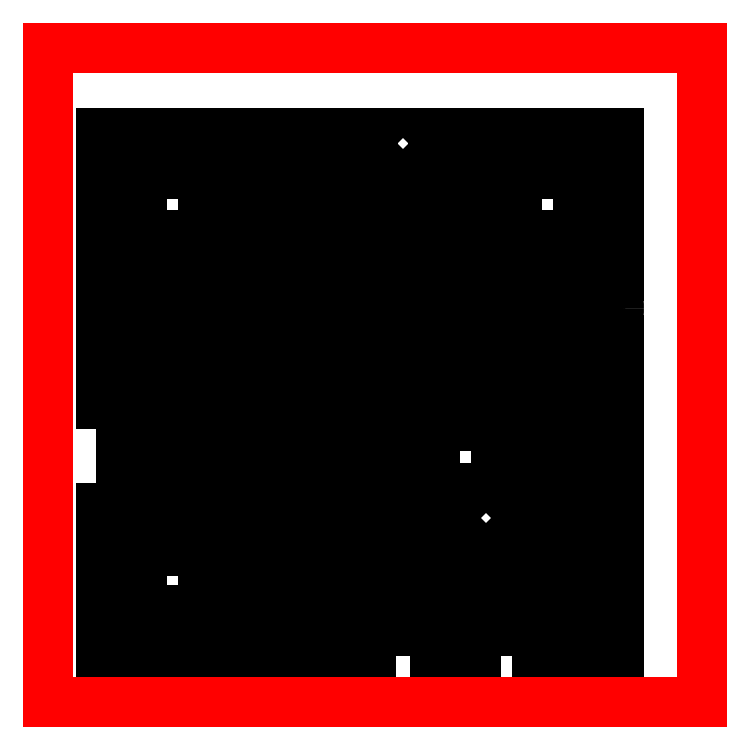
<metadata>
{"format":"dxf","ext":"dxf","renderer":"ezdxf+matplotlib","layout":"modelspace","background":"white","min_lineweight":24,"dpi":150}
</metadata>
<code>
0
SECTION
2
ENTITIES
0
LWPOLYLINE
8
Engrave
90
10
70
0
10
22.98
20
5.294
10
22.98
20
6.855
10
23.85
20
6.855
10
24.72
20
6.855
10
24.72
20
5.294
10
24.72
20
3.732
10
23.85
20
3.732
10
22.98
20
3.732
10
22.98
20
5.294
10
22.98
20
5.294
0
LWPOLYLINE
8
Engrave
90
10
70
0
10
16.74
20
10.07
10
16.74
20
11.54
10
17.43
20
11.54
10
18.12
20
11.54
10
18.12
20
10.07
10
18.12
20
8.591
10
17.43
20
8.591
10
16.74
20
8.591
10
16.74
20
10.07
10
16.74
20
10.07
0
LWPOLYLINE
8
Engrave
90
14
70
0
10
16.74
20
5.294
10
16.74
20
6.855
10
17.43
20
6.855
10
18.12
20
6.855
10
18.12
20
6.074
10
18.12
20
5.294
10
18.91
20
5.294
10
19.69
20
5.294
10
19.69
20
4.513
10
19.69
20
3.732
10
18.21
20
3.732
10
16.74
20
3.732
10
16.74
20
5.294
10
16.74
20
5.294
0
LWPOLYLINE
8
Engrave
90
10
70
0
10
22.98
20
18.74
10
22.98
20
19.52
10
23.85
20
19.52
10
24.72
20
19.52
10
24.72
20
18.74
10
24.72
20
17.96
10
23.85
20
17.96
10
22.98
20
17.96
10
22.98
20
18.74
10
22.98
20
18.74
0
LWPOLYLINE
8
Engrave
90
10
70
0
10
21.42
20
17.18
10
21.42
20
17.96
10
22.12
20
17.96
10
22.81
20
17.96
10
22.81
20
17.18
10
22.81
20
16.4
10
22.12
20
16.4
10
21.42
20
16.4
10
21.42
20
17.18
10
21.42
20
17.18
0
LWPOLYLINE
8
Engrave
90
10
70
0
10
19.86
20
19.52
10
19.86
20
21.08
10
20.55
20
21.08
10
21.25
20
21.08
10
21.25
20
19.52
10
21.25
20
17.96
10
20.55
20
17.96
10
19.86
20
17.96
10
19.86
20
19.52
10
19.86
20
19.52
0
LWPOLYLINE
8
Engrave
90
10
70
0
10
21.42
20
36.44
10
21.42
20
37.22
10
22.12
20
37.22
10
22.81
20
37.22
10
22.81
20
36.44
10
22.81
20
35.66
10
22.12
20
35.66
10
21.42
20
35.66
10
21.42
20
36.44
10
21.42
20
36.44
0
LWPOLYLINE
8
Engrave
90
10
70
0
10
18.3
20
36.44
10
18.3
20
37.22
10
18.99
20
37.22
10
19.69
20
37.22
10
19.69
20
36.44
10
19.69
20
35.66
10
18.99
20
35.66
10
18.3
20
35.66
10
18.3
20
36.44
10
18.3
20
36.44
0
SPLINE
8
Engrave
70
8
71
3
72
8
73
4
74
0
40
0
40
0
40
0
40
0
40
1
40
1
40
1
40
1
10
24.89
20
31.67
30
0
10
24.89
20
32.36
30
0
10
24.89
20
32.36
30
0
10
25.59
20
32.36
30
0
0
SPLINE
8
Engrave
70
8
71
3
72
8
73
4
74
0
40
0
40
0
40
0
40
0
40
1
40
1
40
1
40
1
10
25.59
20
32.36
30
0
10
26.28
20
32.36
30
0
10
26.28
20
32.36
30
0
10
26.28
20
31.67
30
0
0
SPLINE
8
Engrave
70
8
71
3
72
8
73
4
74
0
40
0
40
0
40
0
40
0
40
1
40
1
40
1
40
1
10
26.28
20
31.67
30
0
10
26.28
20
30.98
30
0
10
26.28
20
30.98
30
0
10
25.59
20
30.98
30
0
0
SPLINE
8
Engrave
70
8
71
3
72
8
73
4
74
0
40
0
40
0
40
0
40
0
40
1
40
1
40
1
40
1
10
25.59
20
30.98
30
0
10
24.89
20
30.98
30
0
10
24.89
20
30.98
30
0
10
24.89
20
31.67
30
0
0
LWPOLYLINE
8
Engrave
90
10
70
0
10
16.74
20
32.45
10
16.74
20
33.92
10
17.43
20
33.92
10
18.12
20
33.92
10
18.12
20
32.45
10
18.12
20
30.98
10
17.43
20
30.98
10
16.74
20
30.98
10
16.74
20
32.45
10
16.74
20
32.45
0
LWPOLYLINE
8
Engrave
90
2
70
0
10
24.89
20
31.67
10
24.89
20
31.67
0
LWPOLYLINE
8
Engrave
90
10
70
0
10
26.45
20
42.69
10
26.45
20
43.47
10
27.15
20
43.47
10
27.84
20
43.47
10
27.84
20
42.69
10
27.84
20
41.91
10
27.15
20
41.91
10
26.45
20
41.91
10
26.45
20
42.69
10
26.45
20
42.69
0
SPLINE
8
Engrave
70
8
71
3
72
8
73
4
74
0
40
0
40
0
40
0
40
0
40
1
40
1
40
1
40
1
10
29.58
20
33.23
30
0
10
29.58
20
33.92
30
0
10
29.58
20
33.92
30
0
10
30.27
20
33.92
30
0
0
SPLINE
8
Engrave
70
8
71
3
72
8
73
4
74
0
40
0
40
0
40
0
40
0
40
1
40
1
40
1
40
1
10
30.27
20
33.92
30
0
10
30.97
20
33.92
30
0
10
30.97
20
33.92
30
0
10
30.97
20
33.23
30
0
0
SPLINE
8
Engrave
70
8
71
3
72
8
73
4
74
0
40
0
40
0
40
0
40
0
40
1
40
1
40
1
40
1
10
30.97
20
33.23
30
0
10
30.97
20
32.54
30
0
10
30.97
20
32.54
30
0
10
30.27
20
32.54
30
0
0
SPLINE
8
Engrave
70
8
71
3
72
8
73
4
74
0
40
0
40
0
40
0
40
0
40
1
40
1
40
1
40
1
10
30.27
20
32.54
30
0
10
29.58
20
32.54
30
0
10
29.58
20
32.54
30
0
10
29.58
20
33.23
30
0
0
LWPOLYLINE
8
Engrave
90
10
70
0
10
28.02
20
39.56
10
28.02
20
40.35
10
28.71
20
40.35
10
29.4
20
40.35
10
29.4
20
39.56
10
29.4
20
38.78
10
28.71
20
38.78
10
28.02
20
38.78
10
28.02
20
39.56
10
28.02
20
39.56
0
SPLINE
8
Engrave
70
8
71
3
72
8
73
4
74
0
40
0
40
0
40
0
40
0
40
1
40
1
40
1
40
1
10
42.24
20
30.11
30
0
10
42.24
20
30.8
30
0
10
42.24
20
30.8
30
0
10
42.94
20
30.8
30
0
0
SPLINE
8
Engrave
70
8
71
3
72
8
73
4
74
0
40
0
40
0
40
0
40
0
40
1
40
1
40
1
40
1
10
42.94
20
30.8
30
0
10
43.63
20
30.8
30
0
10
43.63
20
30.8
30
0
10
43.63
20
30.11
30
0
0
SPLINE
8
Engrave
70
8
71
3
72
8
73
4
74
0
40
0
40
0
40
0
40
0
40
1
40
1
40
1
40
1
10
43.63
20
30.11
30
0
10
43.63
20
29.41
30
0
10
43.63
20
29.41
30
0
10
42.94
20
29.41
30
0
0
SPLINE
8
Engrave
70
8
71
3
72
8
73
4
74
0
40
0
40
0
40
0
40
0
40
1
40
1
40
1
40
1
10
42.94
20
29.41
30
0
10
42.24
20
29.41
30
0
10
42.24
20
29.41
30
0
10
42.24
20
30.11
30
0
0
LWPOLYLINE
8
Engrave
90
2
70
0
10
29.58
20
33.23
10
29.58
20
33.23
0
LWPOLYLINE
8
Engrave
90
2
70
0
10
42.24
20
30.11
10
42.24
20
30.11
0
LWPOLYLINE
8
Engrave
90
10
70
0
10
40.68
20
12.49
10
40.68
20
13.28
10
41.38
20
13.28
10
42.07
20
13.28
10
42.07
20
12.49
10
42.07
20
11.71
10
41.38
20
11.71
10
40.68
20
11.71
10
40.68
20
12.49
10
40.68
20
12.49
0
LWPOLYLINE
8
Engrave
90
10
70
0
10
42.24
20
14.06
10
42.24
20
14.84
10
42.94
20
14.84
10
43.63
20
14.84
10
43.63
20
14.06
10
43.63
20
13.28
10
42.94
20
13.28
10
42.24
20
13.28
10
42.24
20
14.06
10
42.24
20
14.06
0
LWPOLYLINE
8
Engrave
90
10
70
0
10
32.7
20
14.06
10
32.7
20
14.84
10
33.48
20
14.84
10
34.26
20
14.84
10
34.26
20
14.06
10
34.26
20
13.28
10
33.48
20
13.28
10
32.7
20
13.28
10
32.7
20
14.06
10
32.7
20
14.06
0
LWPOLYLINE
8
Engrave
90
10
70
0
10
37.39
20
4.513
10
37.39
20
5.294
10
38.17
20
5.294
10
38.95
20
5.294
10
38.95
20
4.513
10
38.95
20
3.732
10
38.17
20
3.732
10
37.39
20
3.732
10
37.39
20
4.513
10
37.39
20
4.513
0
LWPOLYLINE
8
Engrave
90
22
70
0
10
29.58
20
4.513
10
29.58
20
5.294
10
30.36
20
5.294
10
31.14
20
5.294
10
31.14
20
6.074
10
31.14
20
6.855
10
32.7
20
6.855
10
34.26
20
6.855
10
34.26
20
7.636
10
34.26
20
8.417
10
35.82
20
8.417
10
37.39
20
8.417
10
37.39
20
6.942
10
37.39
20
5.467
10
35.04
20
5.467
10
32.7
20
5.467
10
32.7
20
4.599
10
32.7
20
3.732
10
31.14
20
3.732
10
29.58
20
3.732
10
29.58
20
4.513
10
29.58
20
4.513
0
LWPOLYLINE
8
Engrave
90
18
70
0
10
42.24
20
4.599
10
42.24
20
5.467
10
40.6
20
5.467
10
38.95
20
5.467
10
38.95
20
6.942
10
38.95
20
8.417
10
39.81
20
8.417
10
40.68
20
8.417
10
40.68
20
9.198
10
40.68
20
9.979
10
42.16
20
9.979
10
43.63
20
9.979
10
43.63
20
6.855
10
43.63
20
3.732
10
42.94
20
3.732
10
42.24
20
3.732
10
42.24
20
4.599
10
42.24
20
4.599
0
LWPOLYLINE
8
Engrave
90
10
70
0
10
13.44
20
20.3
10
13.44
20
21.08
10
14.22
20
21.08
10
15
20
21.08
10
15
20
20.3
10
15
20
19.52
10
14.22
20
19.52
10
13.44
20
19.52
10
13.44
20
20.3
10
13.44
20
20.3
0
LWPOLYLINE
8
Engrave
90
10
70
0
10
5.631
20
17.96
10
5.631
20
19.52
10
6.325
20
19.52
10
7.019
20
19.52
10
7.019
20
17.96
10
7.019
20
16.4
10
6.325
20
16.4
10
5.631
20
16.4
10
5.631
20
17.96
10
5.631
20
17.96
0
LWPOLYLINE
8
Engrave
90
10
70
0
10
13.44
20
26.9
10
13.44
20
27.68
10
14.22
20
27.68
10
15
20
27.68
10
15
20
26.9
10
15
20
26.12
10
14.22
20
26.12
10
13.44
20
26.12
10
13.44
20
26.9
10
13.44
20
26.9
0
LWPOLYLINE
8
Engrave
90
10
70
0
10
15
20
28.46
10
15
20
29.24
10
15.78
20
29.24
10
16.56
20
29.24
10
16.56
20
28.46
10
16.56
20
27.68
10
15.78
20
27.68
10
15
20
27.68
10
15
20
28.46
10
15
20
28.46
0
LWPOLYLINE
8
Engrave
90
10
70
0
10
13.44
20
30.11
10
13.44
20
30.8
10
14.22
20
30.8
10
15
20
30.8
10
15
20
30.11
10
15
20
29.41
10
14.22
20
29.41
10
13.44
20
29.41
10
13.44
20
30.11
10
13.44
20
30.11
0
LWPOLYLINE
8
Engrave
90
18
70
0
10
10.32
20
28.55
10
10.32
20
29.41
10
9.535
20
29.41
10
8.754
20
29.41
10
8.754
20
30.11
10
8.754
20
30.8
10
10.32
20
30.8
10
11.88
20
30.8
10
11.88
20
30.02
10
11.88
20
29.24
10
12.66
20
29.24
10
13.44
20
29.24
10
13.44
20
28.46
10
13.44
20
27.68
10
11.88
20
27.68
10
10.32
20
27.68
10
10.32
20
28.55
10
10.32
20
28.55
0
LWPOLYLINE
8
Engrave
90
10
70
0
10
16.74
20
42.69
10
16.74
20
43.47
10
17.43
20
43.47
10
18.12
20
43.47
10
18.12
20
42.69
10
18.12
20
41.91
10
17.43
20
41.91
10
16.74
20
41.91
10
16.74
20
42.69
10
16.74
20
42.69
0
LWPOLYLINE
8
Engrave
90
14
70
0
10
19.86
20
39.56
10
19.86
20
40.35
10
19.08
20
40.35
10
18.3
20
40.35
10
18.3
20
41.13
10
18.3
20
41.91
10
19.77
20
41.91
10
21.25
20
41.91
10
21.25
20
40.35
10
21.25
20
38.78
10
20.55
20
38.78
10
19.86
20
38.78
10
19.86
20
39.56
10
19.86
20
39.56
0
LWPOLYLINE
8
Engrave
90
10
70
0
10
21.42
20
42.69
10
21.42
20
43.47
10
23.07
20
43.47
10
24.72
20
43.47
10
24.72
20
42.69
10
24.72
20
41.91
10
23.07
20
41.91
10
21.42
20
41.91
10
21.42
20
42.69
10
21.42
20
42.69
0
LWPOLYLINE
8
Engrave
90
10
70
0
10
29.58
20
41.91
10
29.58
20
43.47
10
30.27
20
43.47
10
30.97
20
43.47
10
30.97
20
41.91
10
30.97
20
40.35
10
30.27
20
40.35
10
29.58
20
40.35
10
29.58
20
41.91
10
29.58
20
41.91
0
LWPOLYLINE
8
Engrave
90
10
70
0
10
29.58
20
37.22
10
29.58
20
38.78
10
30.27
20
38.78
10
30.97
20
38.78
10
30.97
20
37.22
10
30.97
20
35.66
10
30.27
20
35.66
10
29.58
20
35.66
10
29.58
20
37.22
10
29.58
20
37.22
0
LWPOLYLINE
8
Engrave
90
10
70
0
10
32.7
20
30.11
10
32.7
20
30.8
10
33.48
20
30.8
10
34.26
20
30.8
10
34.26
20
30.11
10
34.26
20
29.41
10
33.48
20
29.41
10
32.7
20
29.41
10
32.7
20
30.11
10
32.7
20
30.11
0
LWPOLYLINE
8
Engrave
90
10
70
0
10
32.7
20
23.69
10
32.7
20
24.55
10
34.26
20
24.55
10
35.82
20
24.55
10
35.82
20
23.69
10
35.82
20
22.82
10
34.26
20
22.82
10
32.7
20
22.82
10
32.7
20
23.69
10
32.7
20
23.69
0
LWPOLYLINE
8
Engrave
90
10
70
0
10
35.82
20
21.95
10
35.82
20
22.65
10
36.6
20
22.65
10
37.39
20
22.65
10
37.39
20
21.95
10
37.39
20
21.26
10
36.6
20
21.26
10
35.82
20
21.26
10
35.82
20
21.95
10
35.82
20
21.95
0
LWPOLYLINE
8
Engrave
90
38
70
0
10
40.68
20
15.62
10
40.68
20
16.4
10
39.81
20
16.4
10
38.95
20
16.4
10
38.95
20
17.96
10
38.95
20
19.52
10
38.17
20
19.52
10
37.39
20
19.52
10
37.39
20
20.3
10
37.39
20
21.08
10
39.03
20
21.08
10
40.68
20
21.08
10
40.68
20
21.87
10
40.68
20
22.65
10
41.38
20
22.65
10
42.07
20
22.65
10
42.07
20
21.87
10
42.07
20
21.08
10
42.85
20
21.08
10
43.63
20
21.08
10
43.63
20
19.52
10
43.63
20
17.96
10
42.94
20
17.96
10
42.24
20
17.96
10
42.24
20
18.74
10
42.24
20
19.52
10
41.38
20
19.52
10
40.51
20
19.52
10
40.51
20
18.74
10
40.51
20
17.96
10
41.29
20
17.96
10
42.07
20
17.96
10
42.07
20
16.4
10
42.07
20
14.84
10
41.38
20
14.84
10
40.68
20
14.84
10
40.68
20
15.62
10
40.68
20
15.62
0
LWPOLYLINE
8
Engrave
90
30
70
0
10
42.24
20
23.69
10
42.24
20
24.55
10
39.81
20
24.55
10
37.39
20
24.55
10
37.39
20
25.34
10
37.39
20
26.12
10
35.82
20
26.12
10
34.26
20
26.12
10
34.26
20
27.68
10
34.26
20
29.24
10
38.17
20
29.24
10
42.07
20
29.24
10
42.07
20
28.46
10
42.07
20
27.68
10
40.51
20
27.68
10
38.95
20
27.68
10
38.95
20
26.9
10
38.95
20
26.12
10
40.6
20
26.12
10
42.24
20
26.12
10
42.24
20
26.9
10
42.24
20
27.68
10
42.94
20
27.68
10
43.63
20
27.68
10
43.63
20
25.25
10
43.63
20
22.82
10
42.94
20
22.82
10
42.24
20
22.82
10
42.24
20
23.69
10
42.24
20
23.69
0
LWPOLYLINE
8
Engrave
90
10
70
0
10
32.7
20
38
10
32.7
20
43.47
10
38.17
20
43.47
10
43.63
20
43.47
10
43.63
20
38
10
43.63
20
32.54
10
38.17
20
32.54
10
32.7
20
32.54
10
32.7
20
38
10
32.7
20
38
0
LWPOLYLINE
8
Engrave
90
10
70
0
10
42.24
20
37.92
10
42.24
20
41.91
10
38.25
20
41.91
10
34.26
20
41.91
10
34.26
20
37.92
10
34.26
20
33.92
10
38.25
20
33.92
10
42.24
20
33.92
10
42.24
20
37.92
10
42.24
20
37.92
0
LWPOLYLINE
8
Engrave
90
10
70
0
10
35.82
20
38
10
35.82
20
40.35
10
38.17
20
40.35
10
40.51
20
40.35
10
40.51
20
38
10
40.51
20
35.66
10
38.17
20
35.66
10
35.82
20
35.66
10
35.82
20
38
10
35.82
20
38
0
LWPOLYLINE
8
Engrave
90
30
70
0
10
22.98
20
34.01
10
22.98
20
35.49
10
23.94
20
35.49
10
24.89
20
35.49
10
24.89
20
36.35
10
24.89
20
37.22
10
23.94
20
37.22
10
22.98
20
37.22
10
22.98
20
38.78
10
22.98
20
40.35
10
24.63
20
40.35
10
26.28
20
40.35
10
26.28
20
38.78
10
26.28
20
37.22
10
27.06
20
37.22
10
27.84
20
37.22
10
27.84
20
34.88
10
27.84
20
32.54
10
27.15
20
32.54
10
26.45
20
32.54
10
26.45
20
33.32
10
26.45
20
34.1
10
25.59
20
34.1
10
24.72
20
34.1
10
24.72
20
33.32
10
24.72
20
32.54
10
23.85
20
32.54
10
22.98
20
32.54
10
22.98
20
34.01
10
22.98
20
34.01
0
LWPOLYLINE
8
Engrave
90
10
70
0
10
21.42
20
22.91
10
21.42
20
24.55
10
22.12
20
24.55
10
22.81
20
24.55
10
22.81
20
22.91
10
22.81
20
21.26
10
22.12
20
21.26
10
21.42
20
21.26
10
21.42
20
22.91
10
21.42
20
22.91
0
LWPOLYLINE
8
Engrave
90
38
70
0
10
19.86
20
6.248
10
19.86
20
7.029
10
19.08
20
7.029
10
18.3
20
7.029
10
18.3
20
7.723
10
18.3
20
8.417
10
19.86
20
8.417
10
21.42
20
8.417
10
21.42
20
10.07
10
21.42
20
11.71
10
20.64
20
11.71
10
19.86
20
11.71
10
19.86
20
14.06
10
19.86
20
16.4
10
20.55
20
16.4
10
21.25
20
16.4
10
21.25
20
15.62
10
21.25
20
14.84
10
22.03
20
14.84
10
22.81
20
14.84
10
22.81
20
13.19
10
22.81
20
11.54
10
23.76
20
11.54
10
24.72
20
11.54
10
24.72
20
10.07
10
24.72
20
8.591
10
23.76
20
8.591
10
22.81
20
8.591
10
22.81
20
7.81
10
22.81
20
7.029
10
22.03
20
7.029
10
21.25
20
7.029
10
21.25
20
6.248
10
21.25
20
5.467
10
20.55
20
5.467
10
19.86
20
5.467
10
19.86
20
6.248
10
19.86
20
6.248
0
LWPOLYLINE
8
Engrave
90
10
70
0
10
4.069
20
9.285
10
4.069
20
14.84
10
9.535
20
14.84
10
15
20
14.84
10
15
20
9.285
10
15
20
3.732
10
9.535
20
3.732
10
4.069
20
3.732
10
4.069
20
9.285
10
4.069
20
9.285
0
LWPOLYLINE
8
Engrave
90
10
70
0
10
13.44
20
9.285
10
13.44
20
13.28
10
9.448
20
13.28
10
5.457
20
13.28
10
5.457
20
9.285
10
5.457
20
5.294
10
9.448
20
5.294
10
13.44
20
5.294
10
13.44
20
9.285
10
13.44
20
9.285
0
LWPOLYLINE
8
Engrave
90
10
70
0
10
7.193
20
9.285
10
7.193
20
11.54
10
9.535
20
11.54
10
11.88
20
11.54
10
11.88
20
9.285
10
11.88
20
7.029
10
9.535
20
7.029
10
7.193
20
7.029
10
7.193
20
9.285
10
7.193
20
9.285
0
LWPOLYLINE
8
Engrave
90
34
70
0
10
16.74
20
15.62
10
16.74
20
16.4
10
14.31
20
16.4
10
11.88
20
16.4
10
11.88
20
17.18
10
11.88
20
17.96
10
11.1
20
17.96
10
10.32
20
17.96
10
10.32
20
17.18
10
10.32
20
16.4
10
9.535
20
16.4
10
8.754
20
16.4
10
8.754
20
18.74
10
8.754
20
21.08
10
10.32
20
21.08
10
11.88
20
21.08
10
11.88
20
20.3
10
11.88
20
19.52
10
12.66
20
19.52
10
13.44
20
19.52
10
13.44
20
18.74
10
13.44
20
17.96
10
14.22
20
17.96
10
15
20
17.96
10
15
20
18.74
10
15
20
19.52
10
16.56
20
19.52
10
18.12
20
19.52
10
18.12
20
17.18
10
18.12
20
14.84
10
17.43
20
14.84
10
16.74
20
14.84
10
16.74
20
15.62
10
16.74
20
15.62
0
LWPOLYLINE
8
Engrave
90
230
70
0
10
26.45
20
6.161
10
26.45
20
6.855
10
27.23
20
6.855
10
28.02
20
6.855
10
28.02
20
8.504
10
28.02
20
10.15
10
27.23
20
10.15
10
26.45
20
10.15
10
26.45
20
10.93
10
26.45
20
11.71
10
25.67
20
11.71
10
24.89
20
11.71
10
24.89
20
12.49
10
24.89
20
13.28
10
27.23
20
13.28
10
29.58
20
13.28
10
29.58
20
14.06
10
29.58
20
14.84
10
28.8
20
14.84
10
28.02
20
14.84
10
28.02
20
15.62
10
28.02
20
16.4
10
27.15
20
16.4
10
26.28
20
16.4
10
26.28
20
15.62
10
26.28
20
14.84
10
25.59
20
14.84
10
24.89
20
14.84
10
24.89
20
16.4
10
24.89
20
17.96
10
27.23
20
17.96
10
29.58
20
17.96
10
29.58
20
18.74
10
29.58
20
19.52
10
28.02
20
19.52
10
26.45
20
19.52
10
26.45
20
20.39
10
26.45
20
21.26
10
25.67
20
21.26
10
24.89
20
21.26
10
24.89
20
21.95
10
24.89
20
22.65
10
26.45
20
22.65
10
28.02
20
22.65
10
28.02
20
23.6
10
28.02
20
24.55
10
28.8
20
24.55
10
29.58
20
24.55
10
29.58
20
25.34
10
29.58
20
26.12
10
27.15
20
26.12
10
24.72
20
26.12
10
24.72
20
25.34
10
24.72
20
24.55
10
23.85
20
24.55
10
22.98
20
24.55
10
22.98
20
25.34
10
22.98
20
26.12
10
22.12
20
26.12
10
21.25
20
26.12
10
21.25
20
25.34
10
21.25
20
24.55
10
20.47
20
24.55
10
19.69
20
24.55
10
19.69
20
23.69
10
19.69
20
22.82
10
18.99
20
22.82
10
18.3
20
22.82
10
18.3
20
23.69
10
18.3
20
24.55
10
17.43
20
24.55
10
16.56
20
24.55
10
16.56
20
23.69
10
16.56
20
22.82
10
11.79
20
22.82
10
7.019
20
22.82
10
7.019
20
22.04
10
7.019
20
21.26
10
6.325
20
21.26
10
5.631
20
21.26
10
5.631
20
22.04
10
5.631
20
22.82
10
4.85
20
22.82
10
4.069
20
22.82
10
4.069
20
25.25
10
4.069
20
27.68
10
4.85
20
27.68
10
5.631
20
27.68
10
5.631
20
28.55
10
5.631
20
29.41
10
4.85
20
29.41
10
4.069
20
29.41
10
4.069
20
30.11
10
4.069
20
30.8
10
5.544
20
30.8
10
7.019
20
30.8
10
7.019
20
30.02
10
7.019
20
29.24
10
7.887
20
29.24
10
8.754
20
29.24
10
8.754
20
28.46
10
8.754
20
27.68
10
9.535
20
27.68
10
10.32
20
27.68
10
10.32
20
26.9
10
10.32
20
26.12
10
11.88
20
26.12
10
13.44
20
26.12
10
13.44
20
25.34
10
13.44
20
24.55
10
14.22
20
24.55
10
15
20
24.55
10
15
20
25.34
10
15
20
26.12
10
15.87
20
26.12
10
16.74
20
26.12
10
16.74
20
26.9
10
16.74
20
27.68
10
17.43
20
27.68
10
18.12
20
27.68
10
18.12
20
26.9
10
18.12
20
26.12
10
18.99
20
26.12
10
19.86
20
26.12
10
19.86
20
26.9
10
19.86
20
27.68
10
21.42
20
27.68
10
22.98
20
27.68
10
22.98
20
28.55
10
22.98
20
29.41
10
21.33
20
29.41
10
19.69
20
29.41
10
19.69
20
28.55
10
19.69
20
27.68
10
18.99
20
27.68
10
18.3
20
27.68
10
18.3
20
29.24
10
18.3
20
30.8
10
19.08
20
30.8
10
19.86
20
30.8
10
19.86
20
33.14
10
19.86
20
35.49
10
20.55
20
35.49
10
21.25
20
35.49
10
21.25
20
33.92
10
21.25
20
32.36
10
22.03
20
32.36
10
22.81
20
32.36
10
22.81
20
31.58
10
22.81
20
30.8
10
23.76
20
30.8
10
24.72
20
30.8
10
24.72
20
29.24
10
24.72
20
27.68
10
26.37
20
27.68
10
28.02
20
27.68
10
28.02
20
28.55
10
28.02
20
29.41
10
27.23
20
29.41
10
26.45
20
29.41
10
26.45
20
30.11
10
26.45
20
30.8
10
27.23
20
30.8
10
28.02
20
30.8
10
28.02
20
31.58
10
28.02
20
32.36
10
28.71
20
32.36
10
29.4
20
32.36
10
29.4
20
31.58
10
29.4
20
30.8
10
30.18
20
30.8
10
30.97
20
30.8
10
30.97
20
30.11
10
30.97
20
29.41
10
30.18
20
29.41
10
29.4
20
29.41
10
29.4
20
28.55
10
29.4
20
27.68
10
31.05
20
27.68
10
32.7
20
27.68
10
32.7
20
26.9
10
32.7
20
26.12
10
31.83
20
26.12
10
30.97
20
26.12
10
30.97
20
23.6
10
30.97
20
21.08
10
32.61
20
21.08
10
34.26
20
21.08
10
34.26
20
20.3
10
34.26
20
19.52
10
35.04
20
19.52
10
35.82
20
19.52
10
35.82
20
18.74
10
35.82
20
17.96
10
36.6
20
17.96
10
37.39
20
17.96
10
37.39
20
16.4
10
37.39
20
14.84
10
38.17
20
14.84
10
38.95
20
14.84
10
38.95
20
14.06
10
38.95
20
13.28
10
38.17
20
13.28
10
37.39
20
13.28
10
37.39
20
12.41
10
37.39
20
11.54
10
38.17
20
11.54
10
38.95
20
11.54
10
38.95
20
10.07
10
38.95
20
8.591
10
38.17
20
8.591
10
37.39
20
8.591
10
37.39
20
9.371
10
37.39
20
10.15
10
35.82
20
10.15
10
34.26
20
10.15
10
34.26
20
9.371
10
34.26
20
8.591
10
32.7
20
8.591
10
31.14
20
8.591
10
31.14
20
9.371
10
31.14
20
10.15
10
30.27
20
10.15
10
29.4
20
10.15
10
29.4
20
7.81
10
29.4
20
5.467
10
27.93
20
5.467
10
26.45
20
5.467
10
26.45
20
6.161
10
26.45
20
6.161
0
LWPOLYLINE
8
Engrave
90
10
70
0
10
35.82
20
13.97
10
35.82
20
16.4
10
33.39
20
16.4
10
30.97
20
16.4
10
30.97
20
13.97
10
30.97
20
11.54
10
33.39
20
11.54
10
35.82
20
11.54
10
35.82
20
13.97
10
35.82
20
13.97
0
LWPOLYLINE
8
Engrave
90
10
70
0
10
10.32
20
25.34
10
10.32
20
26.12
10
8.667
20
26.12
10
7.019
20
26.12
10
7.019
20
25.34
10
7.019
20
24.55
10
8.667
20
24.55
10
10.32
20
24.55
10
10.32
20
25.34
10
10.32
20
25.34
0
LWPOLYLINE
8
Engrave
90
10
70
0
10
7.193
20
38
10
7.193
20
40.35
10
9.535
20
40.35
10
11.88
20
40.35
10
11.88
20
38
10
11.88
20
35.66
10
9.535
20
35.66
10
7.193
20
35.66
10
7.193
20
38
10
7.193
20
38
0
LWPOLYLINE
8
Engrave
90
10
70
0
10
4.069
20
38
10
4.069
20
43.47
10
9.535
20
43.47
10
15
20
43.47
10
15
20
38
10
15
20
32.54
10
9.535
20
32.54
10
4.069
20
32.54
10
4.069
20
38
10
4.069
20
38
0
LWPOLYLINE
8
Engrave
90
10
70
0
10
13.44
20
37.92
10
13.44
20
41.91
10
9.448
20
41.91
10
5.457
20
41.91
10
5.457
20
37.92
10
5.457
20
33.92
10
9.448
20
33.92
10
13.44
20
33.92
10
13.44
20
37.92
10
13.44
20
37.92
0
LINE
8
Cut
10
0
20
50
30
0
11
50
21
50
31
0
0
LINE
8
Cut
10
50
20
50
30
0
11
50
21
0
31
0
0
LINE
8
Cut
10
50
20
0
30
0
11
0
21
0
31
0
0
LINE
8
Cut
10
0
20
0
30
0
11
0
21
50
31
0
0
ENDSEC
0
EOF

</code>
